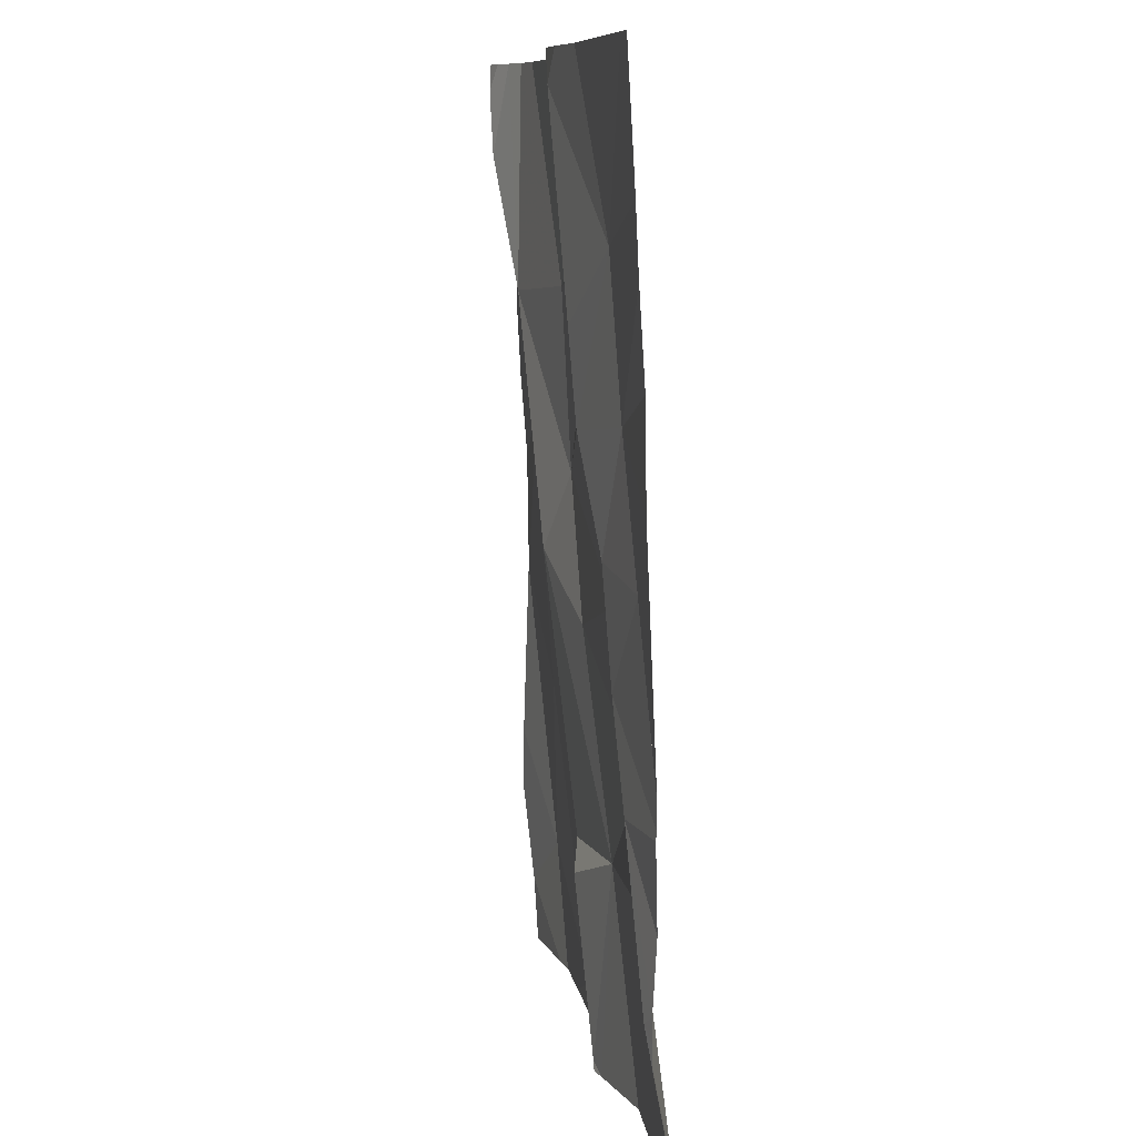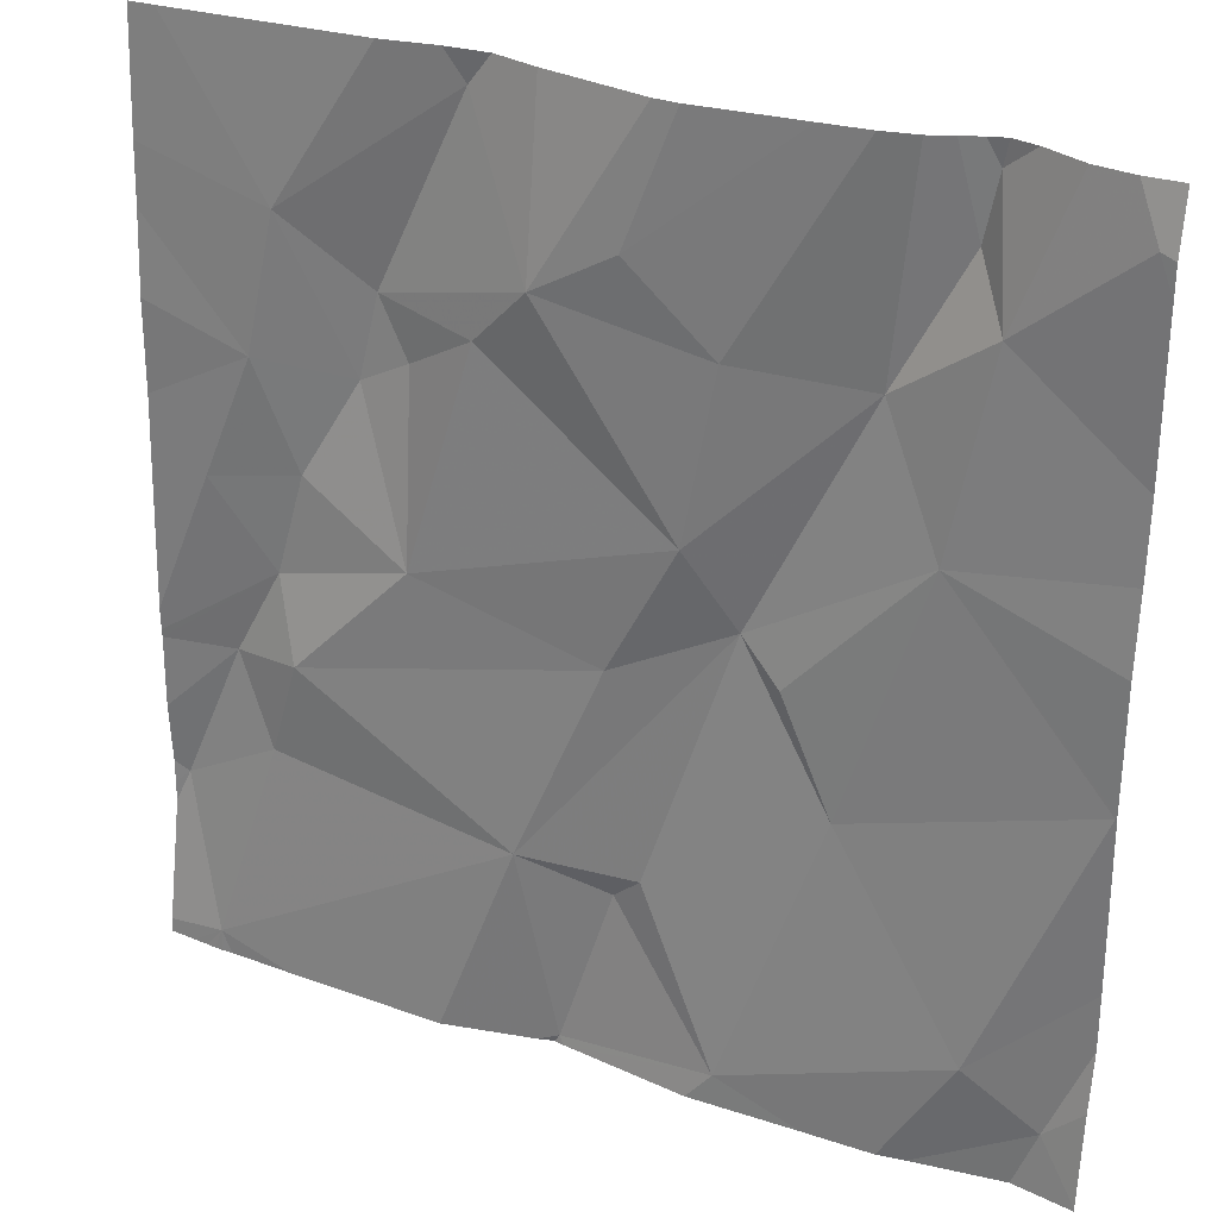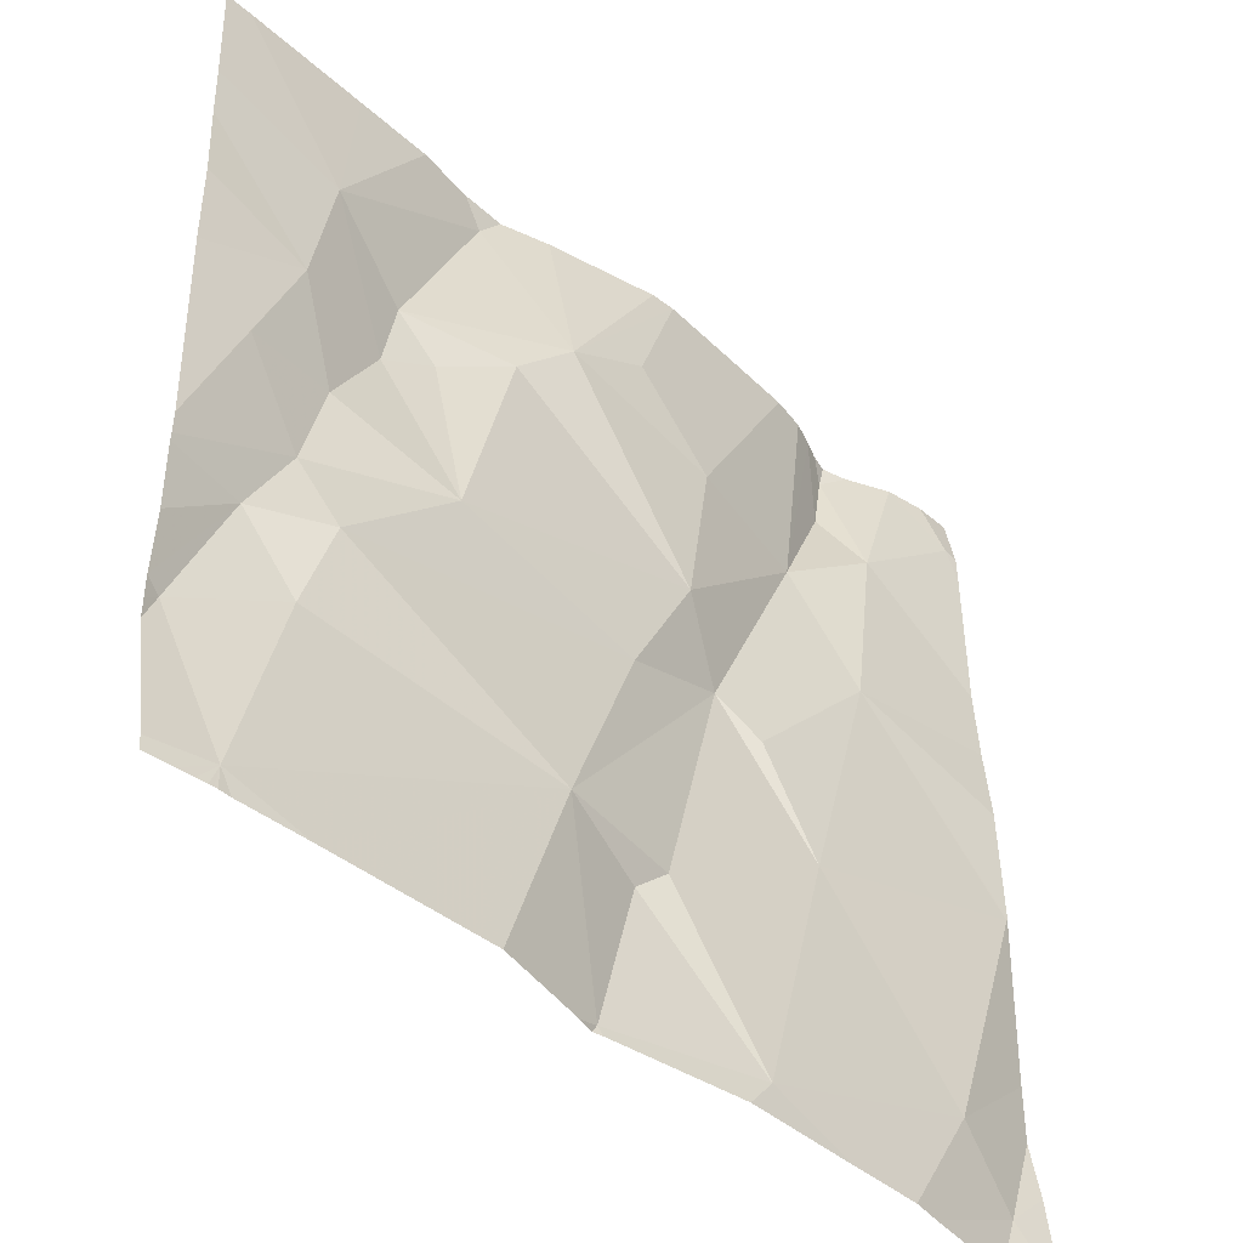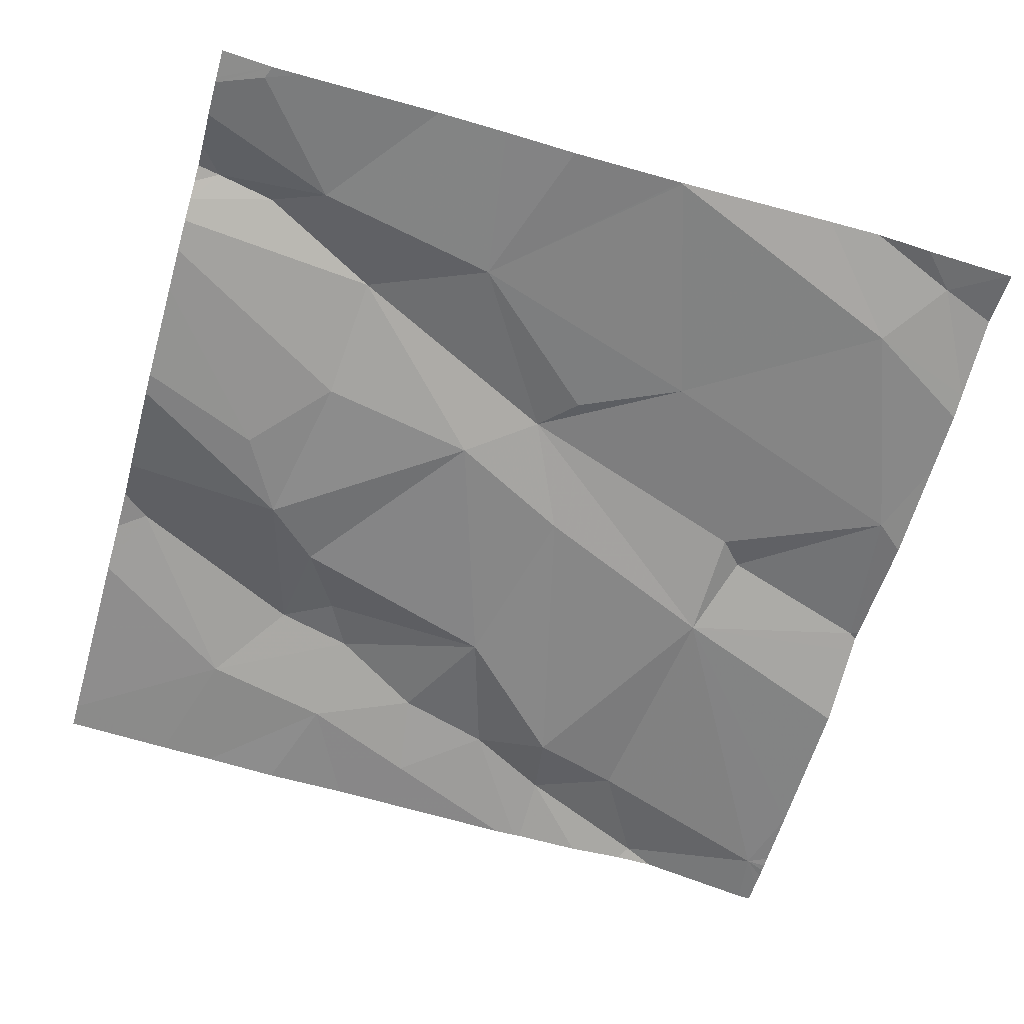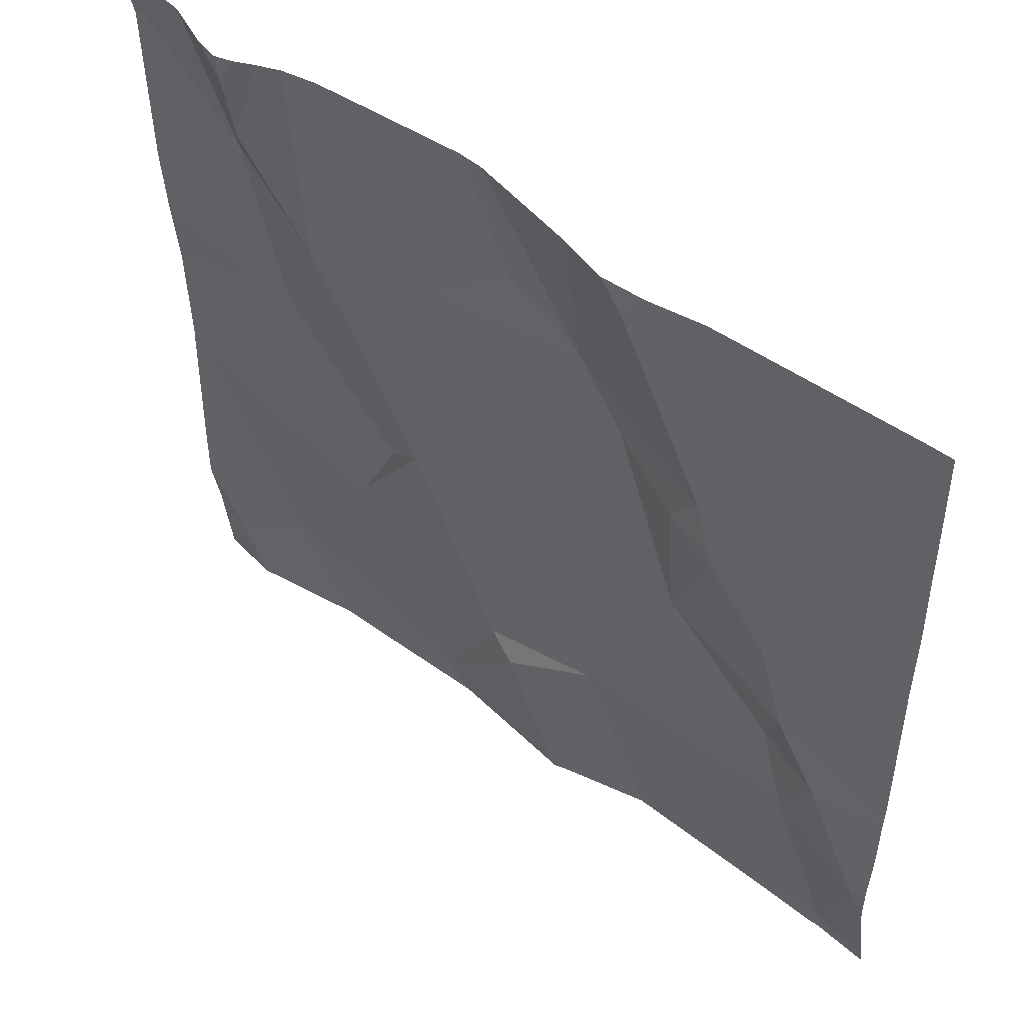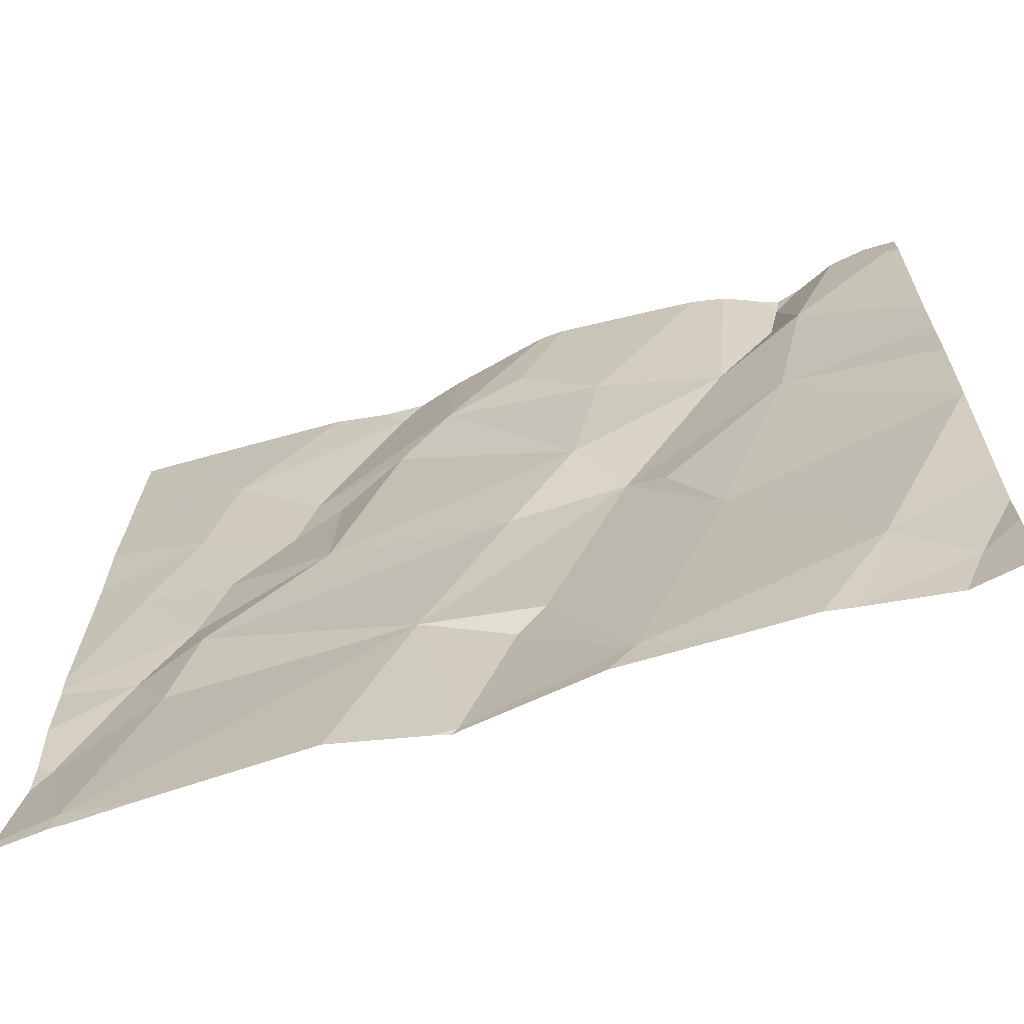
<metadata>
{"format":"obj","ext":"obj","renderer":"f3d","projection":"perspective","resolution":1024,"background":"white","views":[{"elev":8.4,"azim":84.4,"up":"+Y"},{"elev":29.2,"azim":-151.6,"up":"+Y"},{"elev":-45.1,"azim":137.7,"up":"+Y"},{"elev":-60.5,"azim":-105.9,"up":"+Z"},{"elev":52.7,"azim":40.2,"up":"+Y"},{"elev":-65.6,"azim":-160.6,"up":"+Y"}]}
</metadata>
<code>
v -77.38 230.8 500.6
v -77.29 230.8 500.5
v -77.33 230.6 500.5
v -77.59 230.9 500.6
v -77.67 231.2 500.6
v -77.54 231 500.6
v -77.3 231.4 500.5
v -77.38 231.4 500.6
v -77.5 230.6 500.5
v -77.73 230.7 500.5
v -77.55 231.5 500.6
v -76.92 231.5 500.6
v -77.41 230.8 500.6
v -77.49 231.1 500.6
v -77.61 231.3 500.6
v -77.68 231.5 500.6
v -77.37 231 500.5
v -76.89 230.7 500.5
v -76.89 231.4 500.6
v -77.83 231.5 500.6
v -77.41 231.5 500.6
v -77.29 231.5 500.6
v -77.72 231.5 500.6
v -77.8 230.7 500.6
v -76.89 231.5 500.6
v -76.89 230.8 500.5
v -77.84 231 500.6
v -77.66 231.5 500.6
v -77.24 231.3 500.6
v -77.44 231.2 500.6
v -77.69 231.5 500.6
v -76.89 231.4 500.6
v -76.89 230.6 500.5
v -77.47 231.3 500.6
v -77.71 231.4 500.6
v -77.22 231.5 500.6
v -77.78 230.6 500.6
v -77 231.2 500.6
v -77.03 231.4 500.6
v -77.66 230.6 500.5
v -77.58 230.6 500.5
v -76.91 230.8 500.5
v -77.69 230.6 500.5
v -77.47 230.6 500.5
v -77.63 231.5 500.6
v -77.32 230.6 500.5
v -77.33 230.6 500.5
v -77.6 231.5 500.6
v -76.96 230.6 500.5
v -77.68 231.5 500.6
v -77.3 230.6 500.5
v -76.96 230.6 500.5
v -76.97 230.6 500.5
v -76.97 230.9 500.6
v -77.05 230.9 500.5
v -77.02 231 500.6
v -77.16 231.3 500.6
v -77.12 231.3 500.6
v -77.17 231.1 500.5
v -77.05 231.1 500.6
v -77.11 231.2 500.6
v -76.92 230.6 500.5
v -76.95 231.1 500.5
v -77.02 230.8 500.5
v -77.85 231.5 500.6
v -77.85 231.5 500.6
v -77.85 230.8 500.6
v -77.85 230.7 500.6
v -77.85 230.8 500.6
v -77.85 231 500.6
v -77.85 231.1 500.6
v -77.85 230.6 500.5
v -77.43 231.5 500.6
v -77.85 231 500.6
v -77.85 231.2 500.6
v -77.85 231 500.6
v -77.85 231.3 500.6
v -77.85 231 500.6
v -77.69 231.5 500.6
v -76.89 231.2 500.6
v -76.89 231 500.5
v -76.89 230.8 500.5
v -76.89 231.3 500.6
v -76.89 230.8 500.5
v -76.89 230.9 500.5
v -76.89 231 500.5
v -76.89 230.9 500.5
v -76.95 230.6 500.5
v -77.04 230.6 500.5
v -76.94 230.6 500.5
v -77.21 230.6 500.5
v -76.95 230.6 500.5
v -76.89 230.6 500.5
v -77.84 230.6 500.5
v -77.85 230.6 500.5
v -77.24 231.5 500.6
v -77.77 231.5 500.6
v -77.81 231.5 500.6
v -77.06 231.5 500.6
v -77.14 231.5 500.6
v -77.19 231.5 500.6
v -77.81 231.5 500.6
v -77.85 231.5 500.6
f 2 1 3
f 5 4 6
f 73 7 21
f 10 9 4
f 47 9 44
f 4 13 14
f 28 15 45
f 2 17 14
f 80 38 81
f 5 14 15
f 14 6 4
f 98 20 97
f 67 10 69
f 70 5 71
f 5 27 4
f 4 27 10
f 29 7 30
f 14 13 2
f 37 72 94
f 9 10 40
f 10 24 43
f 1 13 9
f 9 3 1
f 13 4 9
f 1 2 13
f 12 32 25
f 5 6 14
f 97 35 23
f 90 49 88
f 69 27 76
f 30 14 17
f 15 14 30
f 30 34 15
f 31 16 28
f 75 35 77
f 7 34 30
f 45 34 48
f 22 36 96
f 35 31 23
f 5 15 35
f 20 35 97
f 16 35 15
f 35 20 66
f 16 31 35
f 96 36 101
f 89 49 2
f 8 34 7
f 34 8 11
f 39 38 19
f 48 34 11
f 50 31 28
f 18 49 33
f 88 49 92
f 55 54 56
f 29 57 58
f 55 56 59
f 29 30 59
f 59 56 60
f 89 2 91
f 53 49 89
f 61 60 38
f 29 59 57
f 79 31 50
f 38 39 61
f 56 63 60
f 64 55 2
f 49 64 2
f 2 55 17
f 59 17 55
f 2 3 51
f 61 59 60
f 52 49 53
f 81 63 86
f 42 64 49
f 54 64 42
f 54 42 82
f 39 58 61
f 56 54 85
f 86 56 87
f 51 3 46
f 36 39 100
f 7 29 58
f 36 7 58
f 23 31 79
f 30 17 59
f 36 58 39
f 54 55 64
f 59 61 57
f 57 61 58
f 63 38 60
f 22 7 36
f 65 20 98
f 66 20 65
f 41 9 40
f 67 24 10
f 68 24 67
f 40 10 43
f 69 10 27
f 70 27 5
f 33 49 62
f 11 8 73
f 71 5 75
f 26 42 18
f 72 24 68
f 74 27 70
f 18 42 49
f 62 49 90
f 75 5 35
f 37 24 72
f 76 27 78
f 32 39 19
f 77 35 66
f 78 27 74
f 19 38 83
f 12 39 32
f 45 15 34
f 43 24 37
f 81 38 63
f 82 42 26
f 44 9 41
f 83 38 80
f 84 54 82
f 85 54 84
f 46 3 47
f 47 3 9
f 86 63 56
f 87 56 85
f 28 16 15
f 21 7 22
f 91 2 51
f 92 49 52
f 93 33 62
f 94 72 95
f 73 8 7
f 99 39 12
f 100 39 99
f 101 36 100
f 102 65 98
f 103 65 102

</code>
